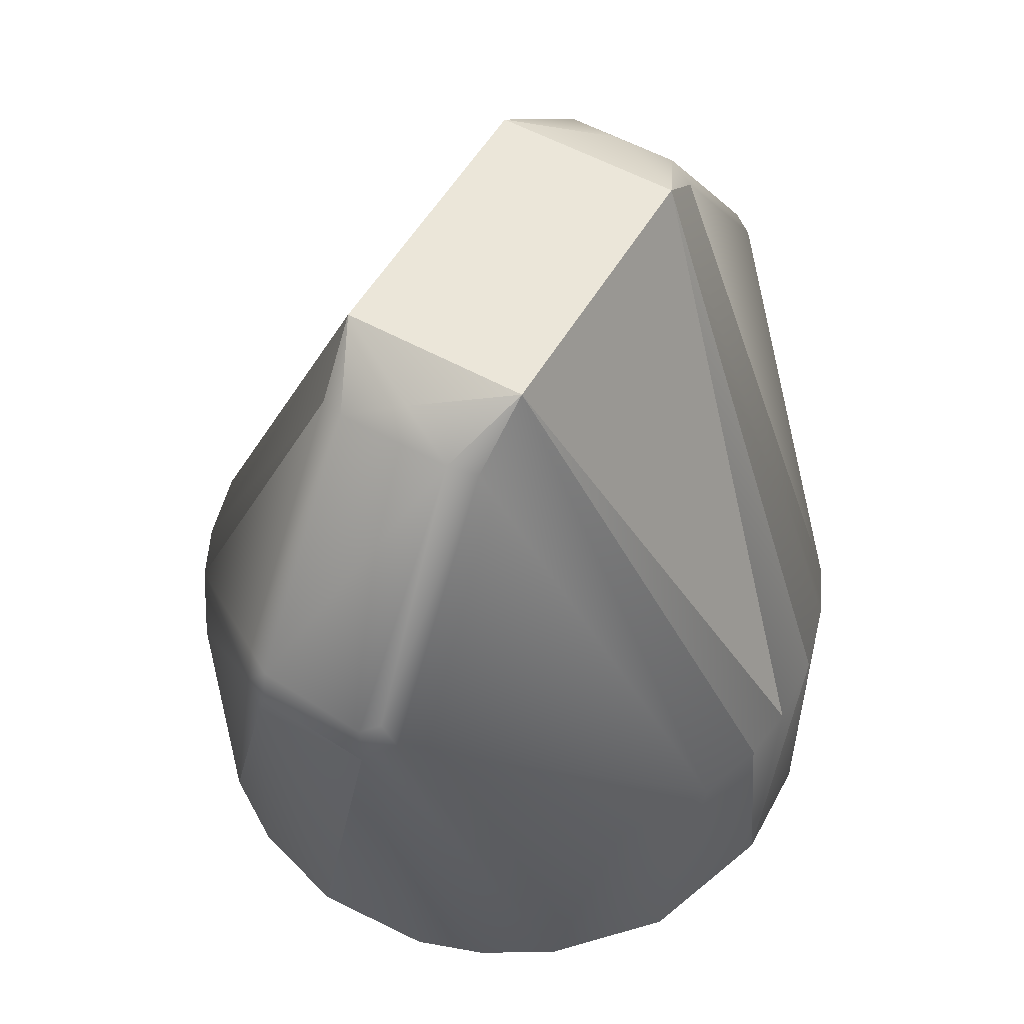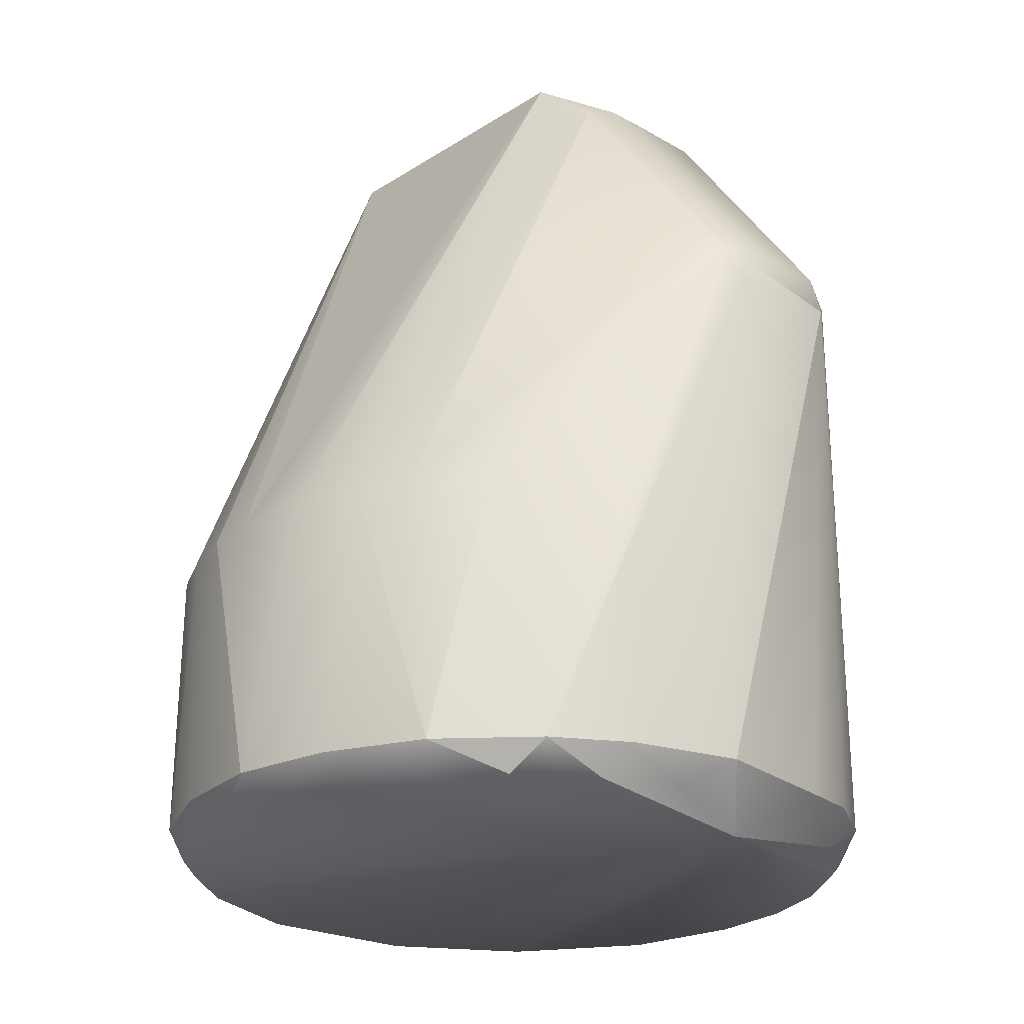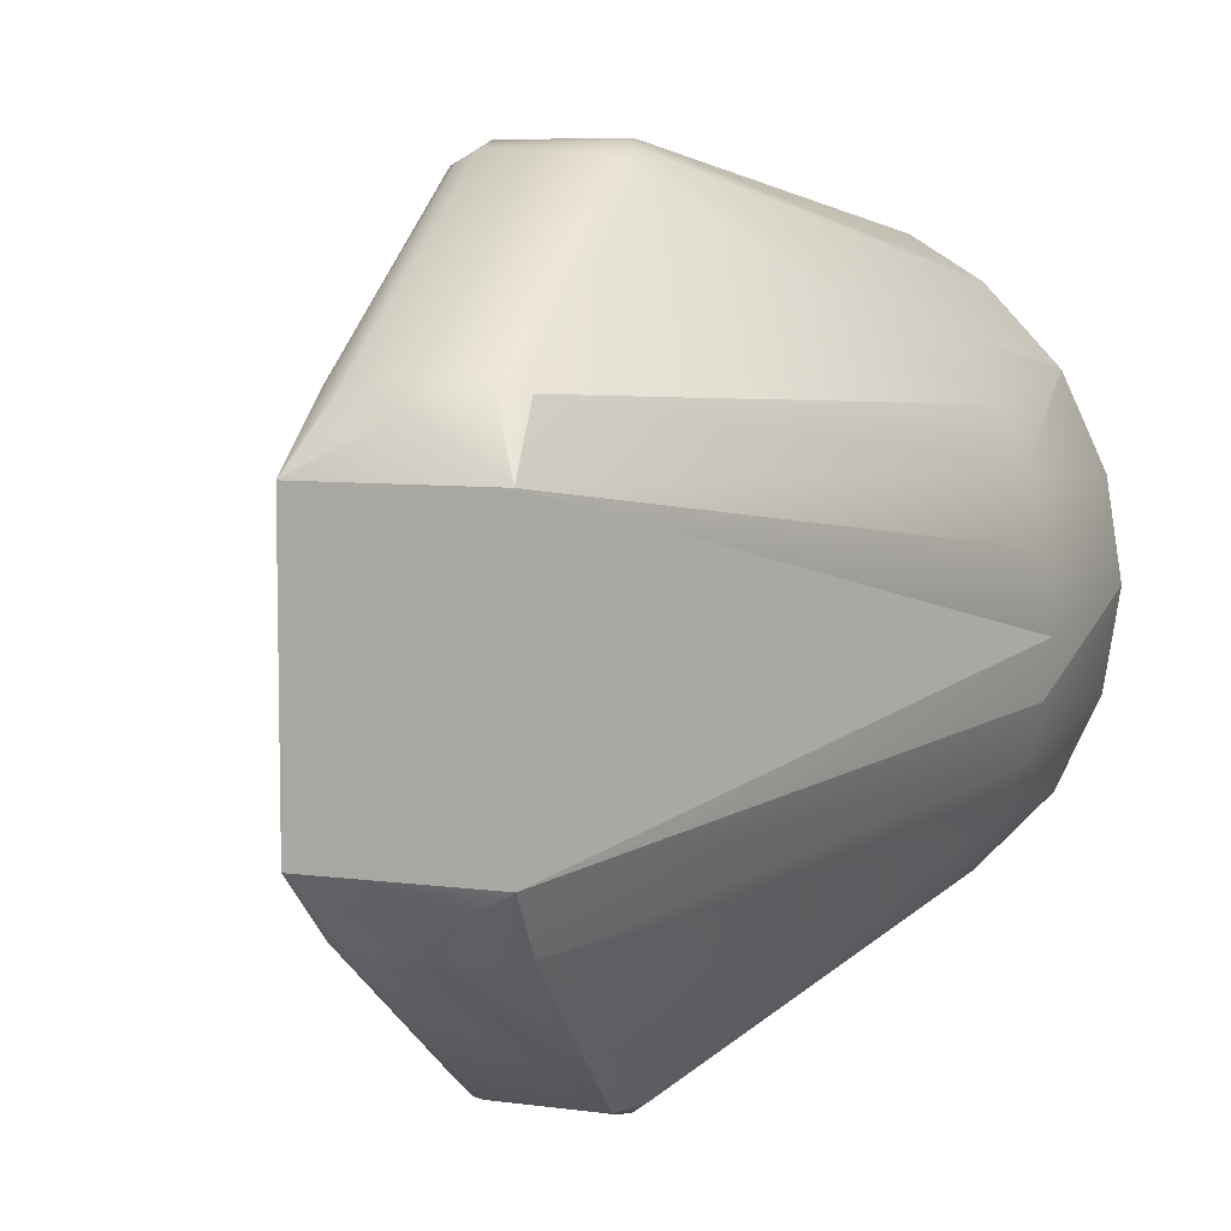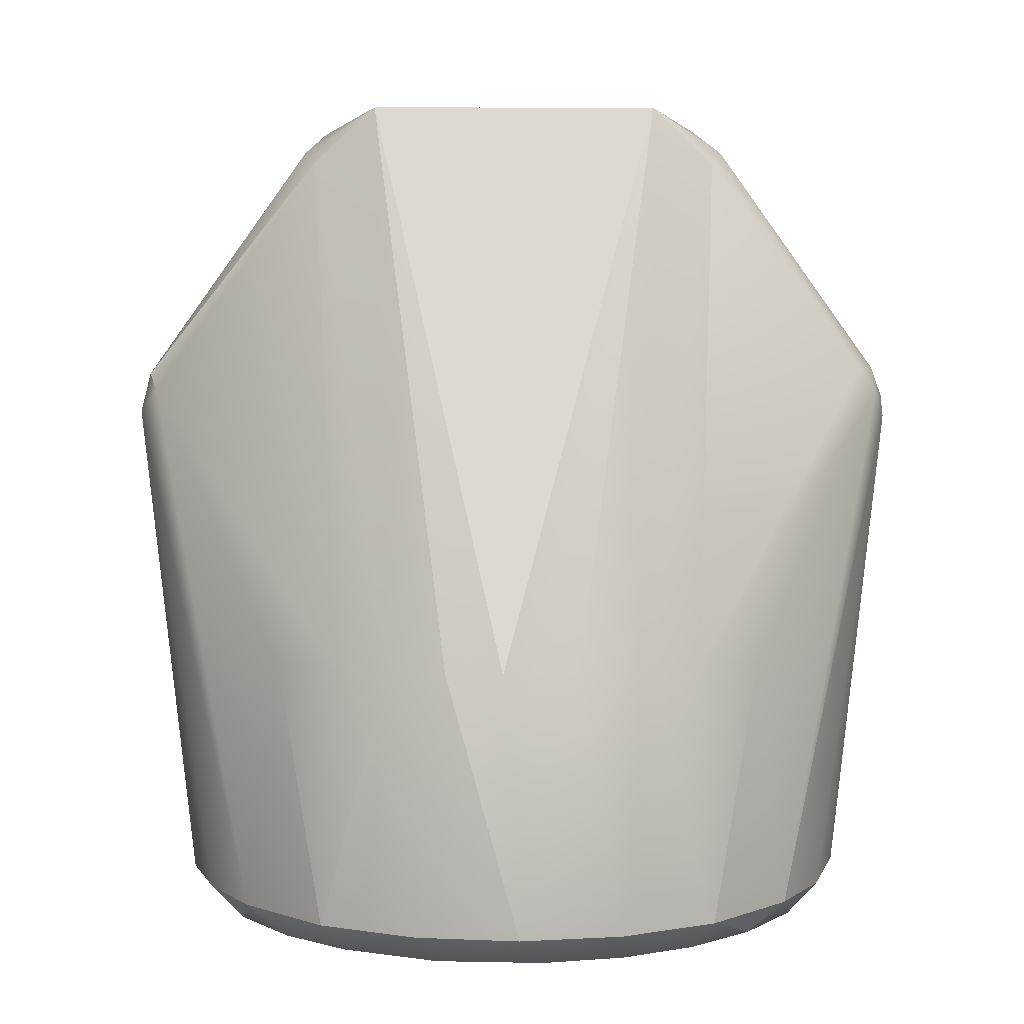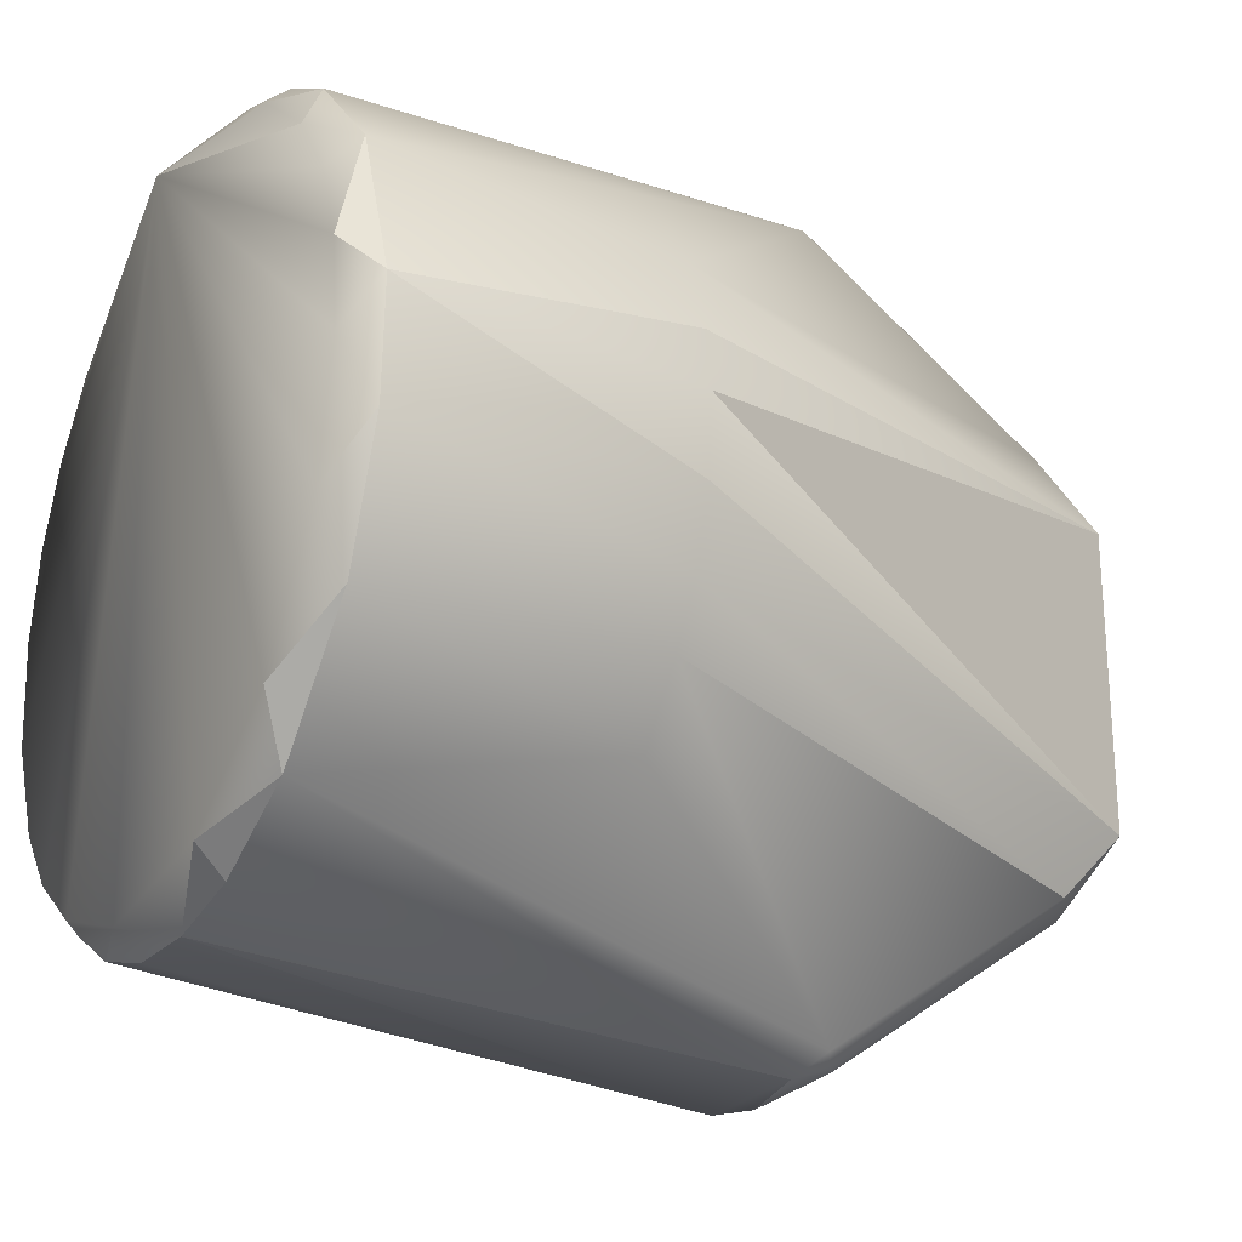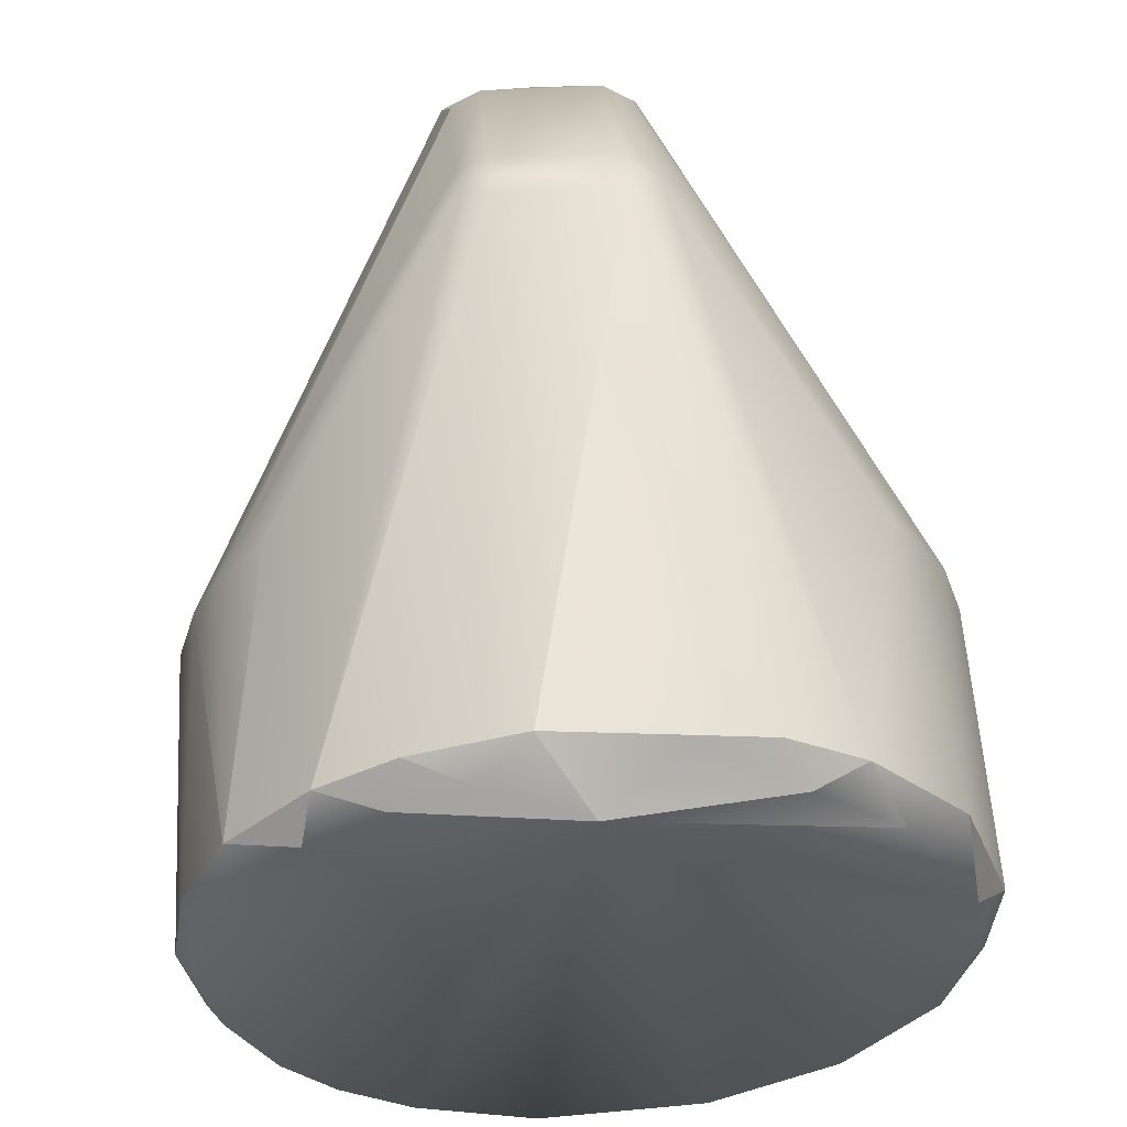
<metadata>
{"format":"obj","ext":"obj","renderer":"f3d","projection":"perspective","resolution":1024,"background":"white","views":[{"elev":55.1,"azim":30.2,"up":"+Y"},{"elev":-24.2,"azim":-43.3,"up":"+Y"},{"elev":7.1,"azim":-158.8,"up":"+Z"},{"elev":6.9,"azim":-91.2,"up":"+Y"},{"elev":-25.3,"azim":61.4,"up":"+Z"},{"elev":56.6,"azim":-3.3,"up":"+Z"}]}
</metadata>
<code>
o robotiq_arg2f_85_base_link
v -0.03492 0.0311 0.0136
v -0.03598 0.003115 0.01083
v -0.03131 0.003096 0.02097
v 0.007965 0.002445 0.03656
v -0.004831 0.003093 0.03739
v 1.5e-05 -0.002818 0.03256
v -0.03596 0.003132 -0.0109
v -0.03411 1e-05 -0.008686
v -0.03505 3e-05 0.002537
v -0.03769 0.003182 -2.3e-05
v -0.01575 0.003114 0.03411
v -0.0233 0.003098 0.02947
v -0.01 0.09 -0.01545
v -0.03492 0.0311 -0.0136
v -0.03743 0.03121 -0.001725
v -0.03666 0.0312 -0.007676
v -0.02974 1.5e-05 0.01864
v -0.037 0.03123 0.006119
v 0.01549 0.003114 0.03423
v 0.02303 0.003089 0.02968
v 0.01774 5.4e-05 0.03045
v 0.02457 1e-05 -0.02525
v 0.02156 0.003071 -0.03089
v 0.002105 0.003081 -0.0375
v 0.01185 7e-06 -0.03333
v -0.005299 5e-06 -0.03495
v 0.01111 0.003104 -0.03589
v -0.02314 0.003093 -0.0296
v -0.02465 2.1e-05 -0.02506
v 0.03515 2.7e-05 -0.000408
v 0.03407 2e-05 0.008549
v 0.03693 0.0031 -0.006922
v 0.03301 5e-06 -0.01268
v 0.03235 0.003071 -0.01956
v -0.008177 0.0581 0.04114
v -0.02976 1.1e-05 -0.01864
v -0.03127 0.003113 -0.02102
v -0.01743 1.1e-05 -0.03049
v -0.02434 3.8e-05 0.02535
v -0.009083 0.05861 -0.04027
v -0.03232 0.03088 -0.01902
v -0.01 0.09 0.01545
v -0.009051 0.084 0.02218
v -0.03232 0.03088 0.01902
v -0.02747 0.03057 0.02566
v 0.006475 0.05578 0.04229
v 0.02852 0.03068 0.02458
v 0.03667 0.03119 0.007678
v 0.03743 0.03121 0.001725
v 0.01 0.09 0.01545
v 0.03235 0.00301 0.01956
v 0.03114 2.1e-05 0.01631
v 0.03741 0.003096 0.004544
v -0.008842 0.06089 0.03924
v -0 0.08767 0.02081
v -0.03329 2.4e-05 0.0112
v -0.02759 0.03057 -0.02552
v 0.006149 0.08502 0.02346
v 0.01 0.09 -0.01545
v 0.037 0.03121 -0.006141
v 0.0344 0.03113 0.01496
v 0.02627 3.3e-05 0.02333
v 0.005886 0.05988 0.04149
v 0.007751 0.06085 0.04015
v -0.01712 4.8e-05 0.0307
v -0.006311 0.05532 0.04232
v -0.009051 0.084 -0.02218
v 0.03491 0.03113 -0.0136
v -0.006289 0.06029 -0.04122
v 0.009066 0.08398 0.02218
v 0.009491 0.05799 0.04003
v -0.006375 0.05599 -0.04232
v 0.009028 0.05857 -0.04035
v 0.006145 0.05644 -0.04237
v -0.005938 0.06084 0.04096
v -0.006146 0.08507 0.02342
v -0.01566 0.003107 -0.03415
v -0.006865 0.003121 -0.03696
v 0 0.08736 -0.02137
v 0.006143 0.08504 -0.02345
v 0.0057 0.06064 -0.04108
v 0.02726 0.03071 -0.02587
v 0.03223 0.03082 -0.0192
v -0.009541 0.000187 0.03394
v -0.00565 0.05762 0.04216
v -0.006139 0.08508 -0.02341
v 0.007054 0.05984 -0.04114
v 0.009042 0.08397 -0.02221
f 1 2 3
f 4 5 6
f 9 2 10
f 11 66 12
f 18 15 10
f 14 16 13
f 3 44 1
f 45 44 3
f 19 46 4
f 46 19 20
f 23 34 22
f 24 25 26
f 25 24 27
f 28 29 37
f 6 30 31
f 32 33 34
f 2 9 56
f 18 10 2
f 37 8 7
f 36 8 37
f 38 26 6
f 12 45 3
f 3 39 12
f 17 39 3
f 8 6 9
f 67 40 41
f 14 67 41
f 13 67 14
f 13 15 42
f 18 2 1
f 18 1 42
f 35 44 45
f 44 35 54
f 46 66 5
f 19 21 20
f 47 71 20
f 48 49 50
f 22 33 6
f 32 34 68
f 14 7 16
f 6 33 30
f 21 62 20
f 62 51 20
f 51 31 53
f 31 52 6
f 8 10 7
f 8 9 10
f 16 7 10
f 15 16 10
f 66 35 12
f 12 35 45
f 56 17 3
f 2 56 3
f 37 57 28
f 28 57 40
f 15 18 42
f 16 15 13
f 4 21 19
f 59 50 49
f 49 60 59
f 50 61 48
f 51 47 20
f 27 24 74
f 25 23 22
f 6 25 22
f 23 25 27
f 72 74 24
f 7 14 37
f 30 33 32
f 53 31 30
f 62 52 51
f 52 31 51
f 21 6 62
f 63 64 58
f 36 37 29
f 38 29 28
f 38 6 29
f 6 36 29
f 68 59 60
f 42 1 43
f 4 46 5
f 71 46 20
f 55 58 50
f 58 70 50
f 61 71 47
f 70 61 50
f 64 71 70
f 34 33 22
f 6 26 25
f 27 74 23
f 32 60 53
f 60 49 53
f 68 60 32
f 32 53 30
f 62 6 52
f 4 6 21
f 54 76 43
f 43 76 42
f 42 76 55
f 38 28 77
f 72 78 77
f 40 72 28
f 17 56 6
f 12 65 11
f 39 65 12
f 65 39 6
f 36 6 8
f 40 69 72
f 40 57 41
f 1 44 43
f 43 44 54
f 70 71 61
f 70 58 64
f 53 61 51
f 48 61 53
f 34 23 82
f 74 73 23
f 23 73 82
f 68 34 83
f 14 41 37
f 5 84 6
f 75 76 54
f 72 24 78
f 26 78 24
f 72 77 28
f 6 56 9
f 39 17 6
f 80 79 59
f 82 83 34
f 6 84 65
f 11 5 66
f 35 75 54
f 78 26 77
f 38 77 26
f 85 35 66
f 86 67 13
f 40 67 69
f 86 69 67
f 37 41 57
f 69 74 72
f 74 69 81
f 83 82 73
f 11 84 5
f 65 84 11
f 79 86 13
f 51 61 47
f 49 48 53
f 80 87 81
f 88 83 73
f 88 68 83
f 68 88 59
f 85 75 35
f 75 85 63
f 74 87 73
f 85 66 46
f 63 85 46
f 74 81 87
f 87 88 73
f 59 88 80
f 63 46 71
f 63 71 64
f 88 87 80
f 42 59 13
f 50 59 42
f 50 42 55
f 59 79 13
f 69 80 81
f 86 80 69
f 63 58 75
f 58 76 75
f 55 76 58
f 80 86 79

</code>
